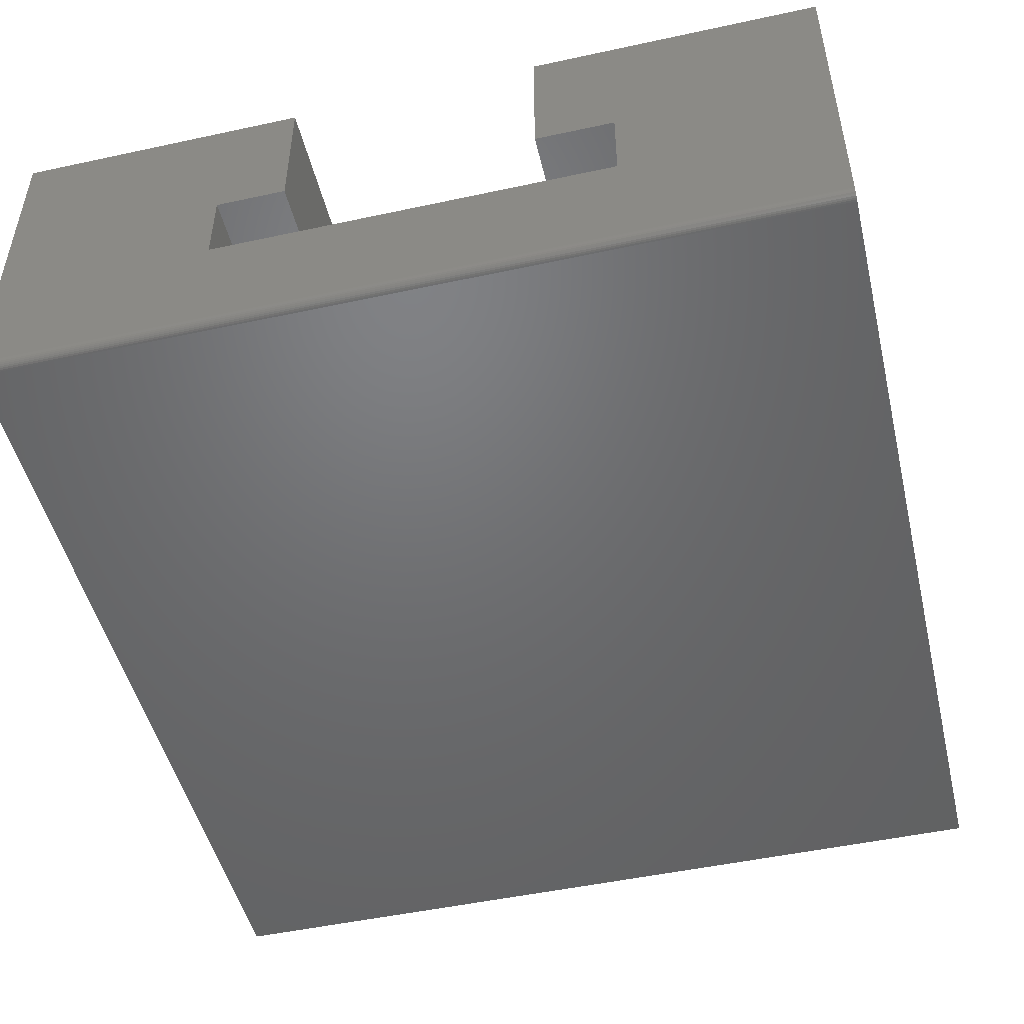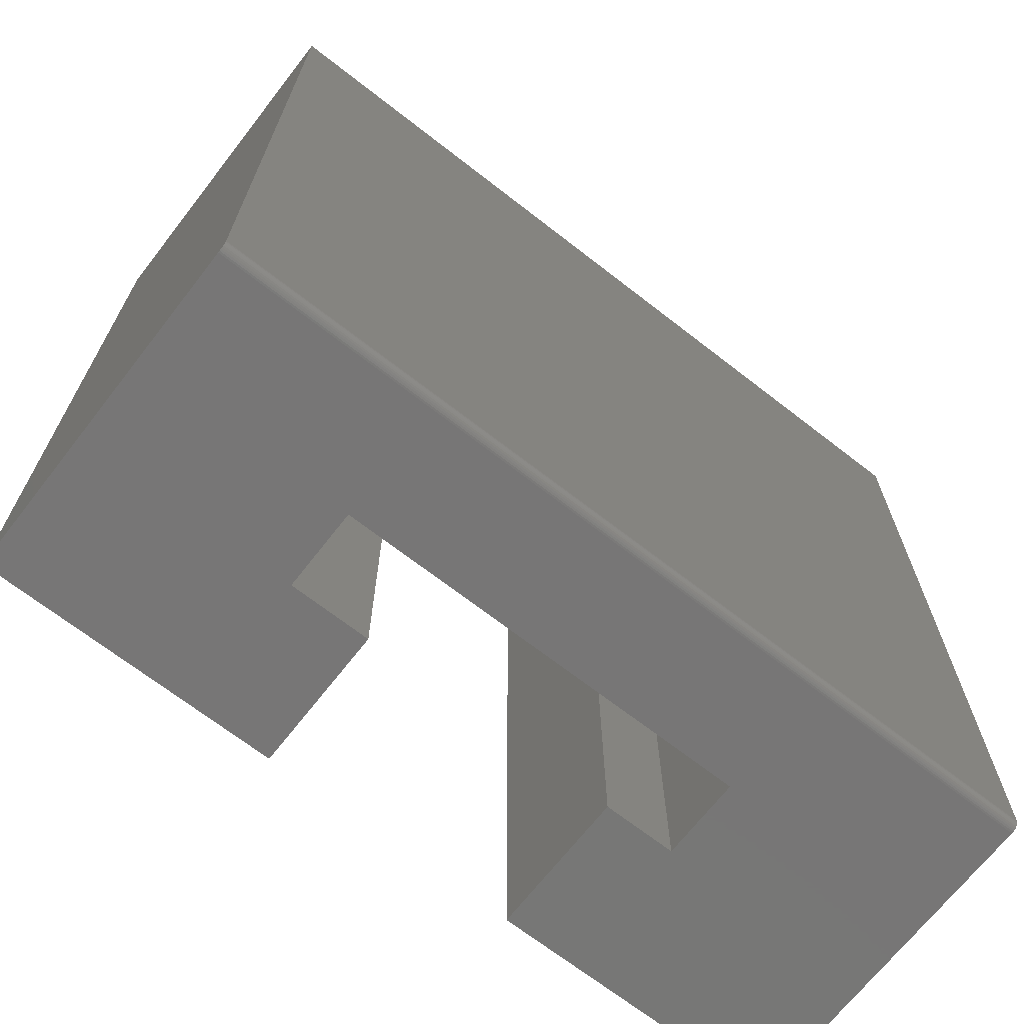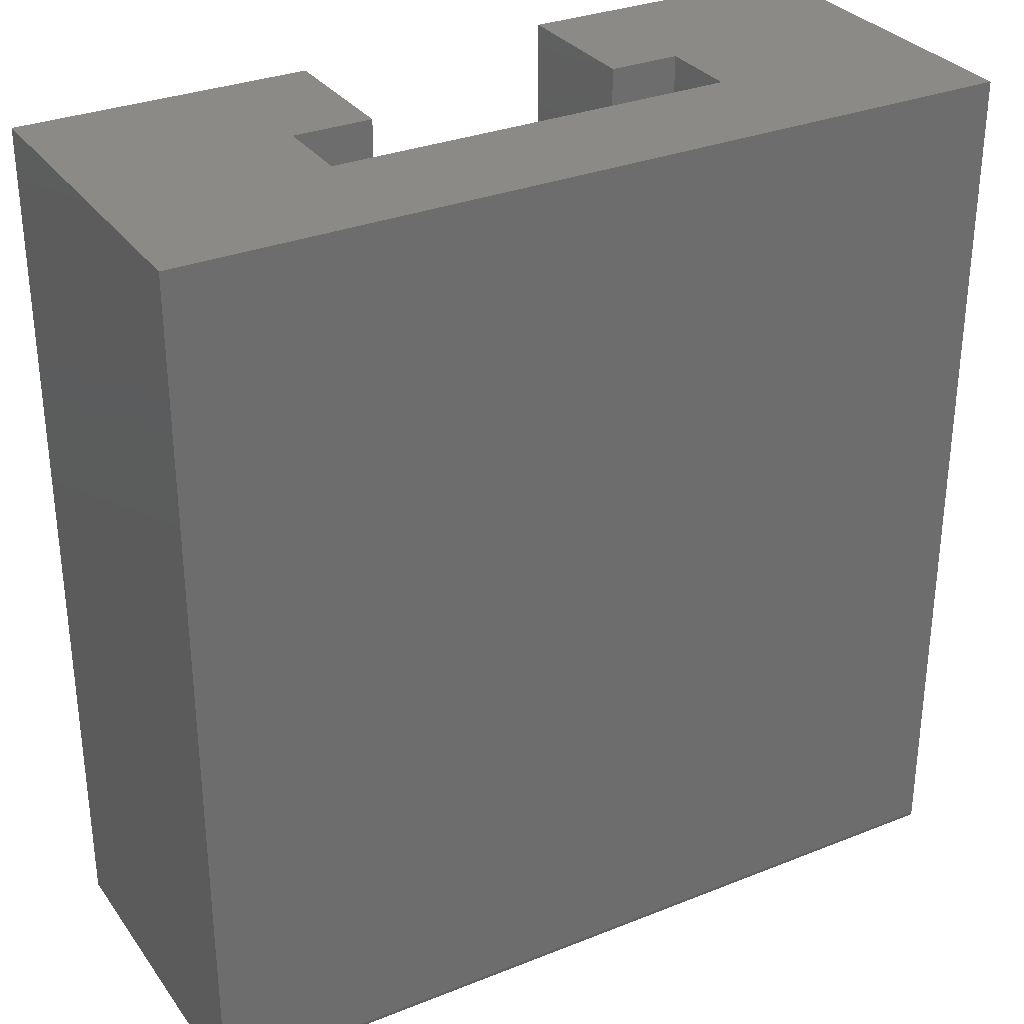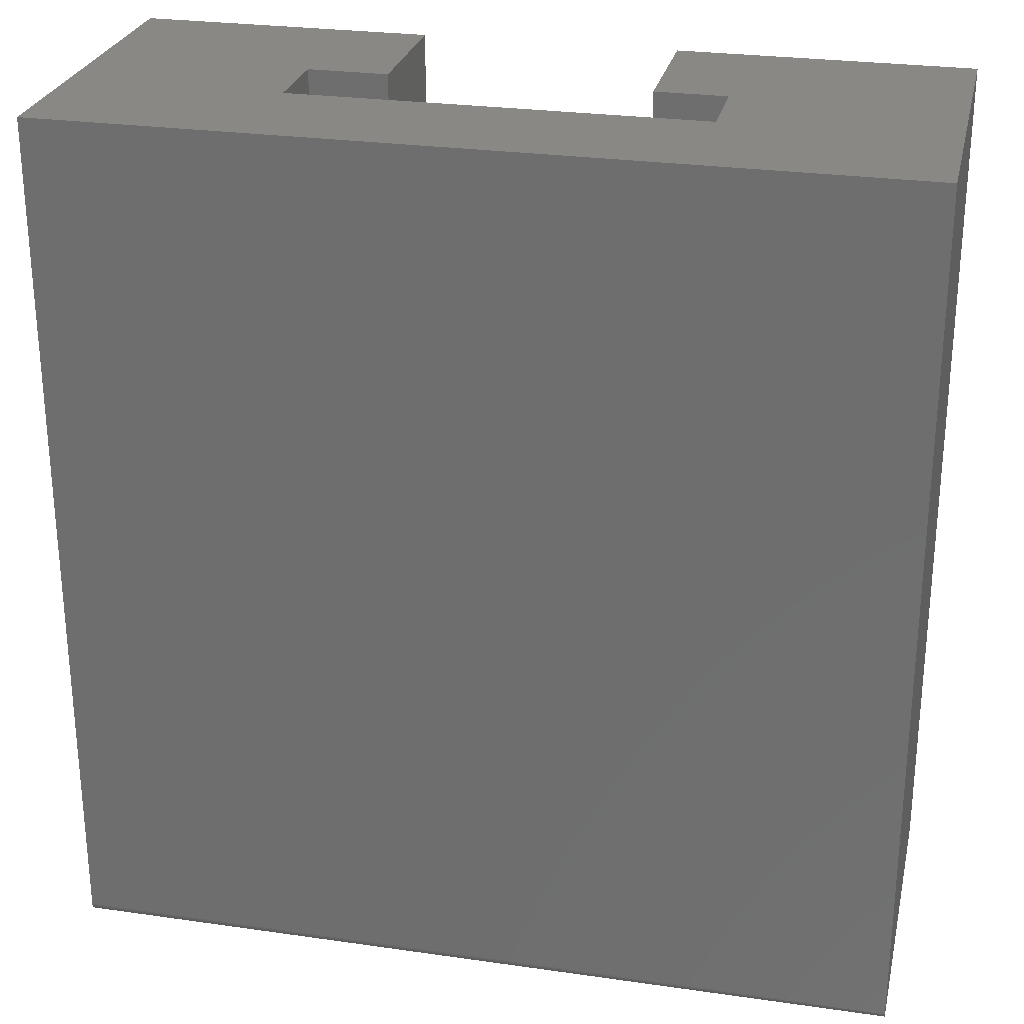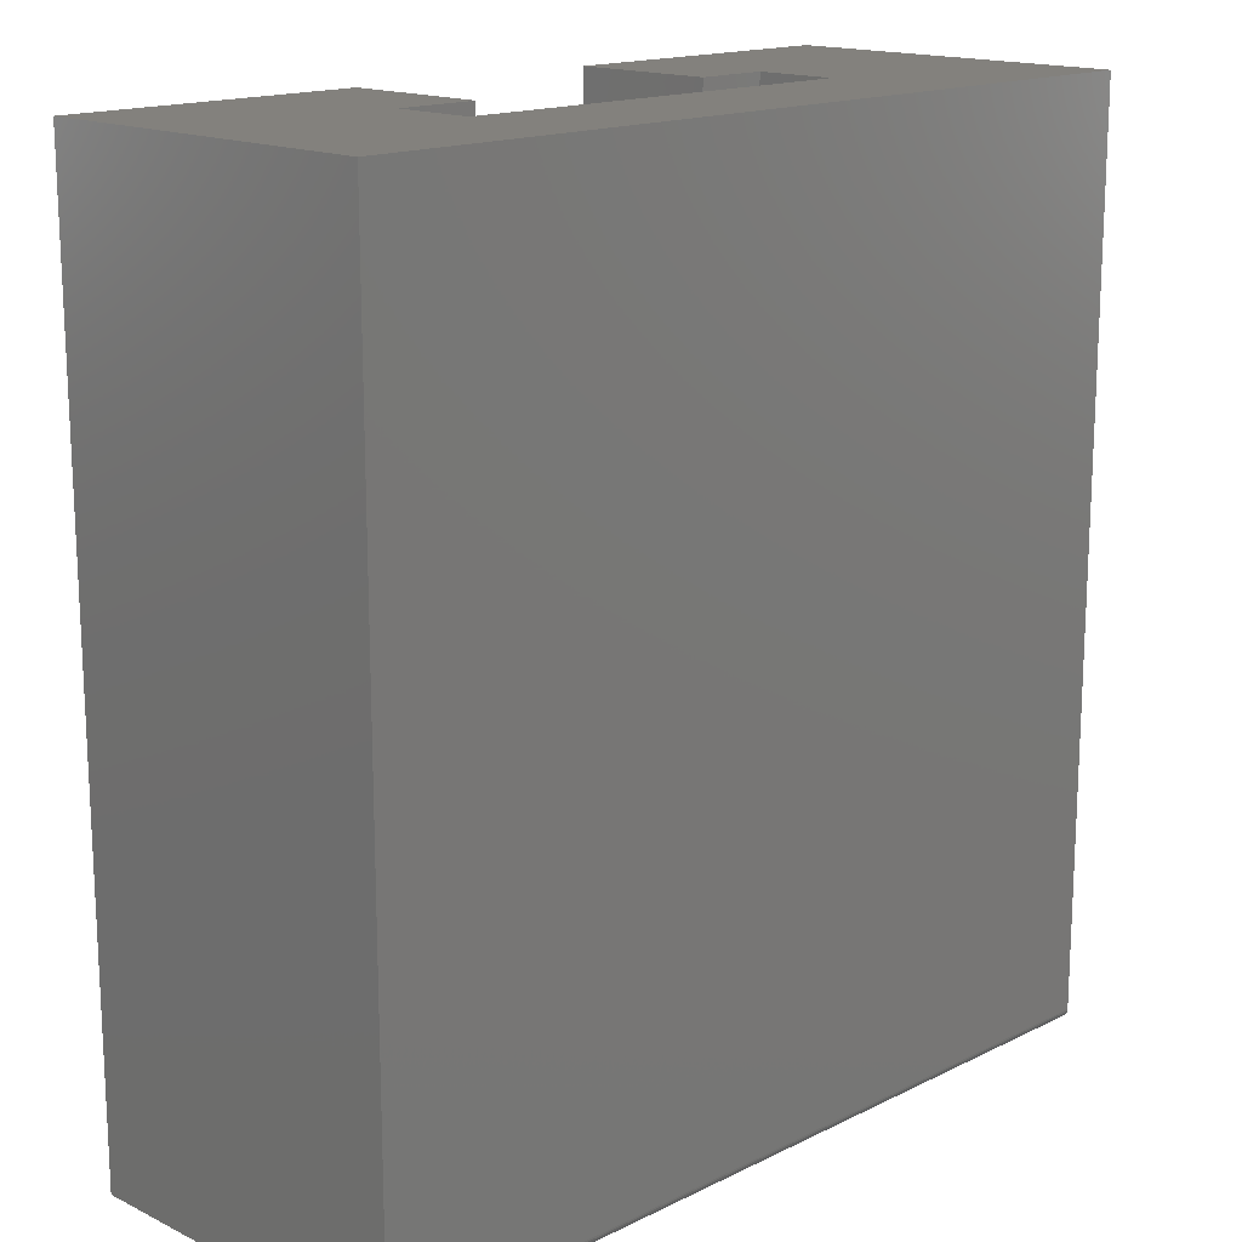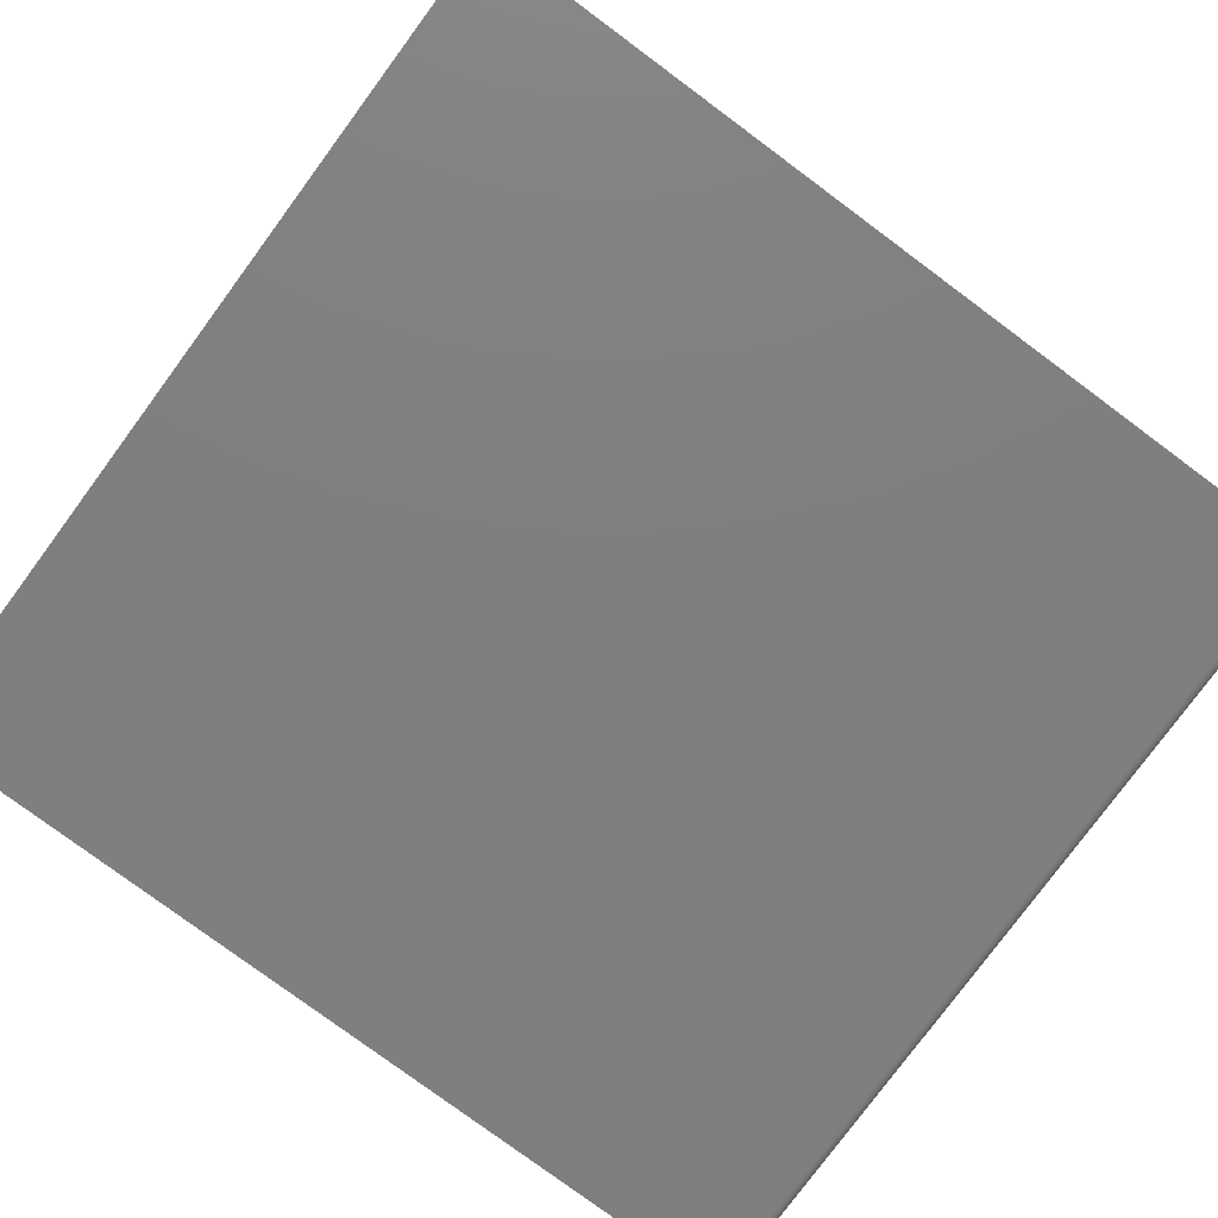
<metadata>
{"format":"stl","ext":"stl","renderer":"f3d","projection":"perspective","resolution":1024,"background":"white","views":[{"elev":-49.2,"azim":13.5,"up":"+Z"},{"elev":-69.0,"azim":142.1,"up":"+Y"},{"elev":31.1,"azim":150.4,"up":"+Y"},{"elev":26.7,"azim":-167.4,"up":"+Y"},{"elev":16.1,"azim":134.7,"up":"+Y"},{"elev":-79.3,"azim":-126.5,"up":"+Z"}]}
</metadata>
<code>
# stl→obj: 40 verts, 76 faces
v 0.4691 -0.75 0.2951
v 0.4691 -0.75 0.174
v 0.7188 -0.75 0.2951
v 0.5372 -0.75 0.174
v 0.7188 -0.75 0.007812
v 0.5372 -0.75 0.1059
v 4.784e-19 -0.75 0.007812
v 0.1891 -0.75 0.1059
v 3.195e-17 -0.75 0.2951
v 0.1891 -0.75 0.174
v 0.2497 -0.75 0.2951
v 0.2497 -0.75 0.174
v 0 -0.7422 0
v 3.195e-17 0 0.2951
v 0 0 0
v 9.192e-21 -0.7437 0.0001501
v 3.641e-20 -0.7452 0.0005947
v 8.062e-20 -0.7465 0.001317
v 1.401e-19 -0.7477 0.002288
v 2.126e-19 -0.7487 0.003472
v 2.953e-19 -0.7494 0.004823
v 3.851e-19 -0.7498 0.006288
v 0.7188 -0.7465 0.001317
v 0.7188 -0.7487 0.003472
v 0.7188 -0.7477 0.002288
v 0.7188 -0.7422 -4.401e-17
v 0.7188 0 -4.401e-17
v 0.7188 0 0.2951
v 0.7188 -0.7452 0.0005947
v 0.7188 -0.7437 0.0001501
v 0.7188 -0.7498 0.006288
v 0.7188 -0.7494 0.004823
v 0.5372 0 0.174
v 0.4691 0 0.174
v 0.4691 0 0.2951
v 0.5372 0 0.1059
v 0.1891 0 0.1059
v 0.1891 0 0.174
v 0.2497 0 0.2951
v 0.2497 0 0.174
f 1 2 3
f 3 2 4
f 3 4 5
f 5 4 6
f 5 6 7
f 7 6 8
f 7 8 9
f 9 8 10
f 9 10 11
f 11 10 12
f 13 14 15
f 16 17 18
f 16 18 19
f 16 19 20
f 16 20 21
f 16 21 22
f 16 22 7
f 9 14 13
f 9 13 16
f 9 16 7
f 23 24 25
f 26 27 28
f 3 24 23
f 3 23 29
f 3 29 30
f 3 30 26
f 3 26 28
f 24 3 5
f 24 5 31
f 24 31 32
f 15 27 13
f 13 27 26
f 13 26 16
f 16 26 30
f 16 30 17
f 17 30 29
f 17 29 18
f 18 29 23
f 18 23 19
f 19 23 25
f 19 25 20
f 20 25 24
f 20 24 21
f 21 24 32
f 21 32 22
f 22 32 31
f 22 31 7
f 7 31 5
f 27 33 28
f 28 33 34
f 28 34 35
f 33 27 36
f 36 27 15
f 36 15 37
f 37 15 14
f 37 14 38
f 38 14 39
f 38 39 40
f 39 14 11
f 11 14 9
f 40 39 12
f 12 39 11
f 38 40 10
f 10 40 12
f 37 38 8
f 8 38 10
f 36 37 6
f 6 37 8
f 33 36 4
f 4 36 6
f 34 33 2
f 2 33 4
f 35 34 1
f 1 34 2
f 28 35 3
f 3 35 1

</code>
